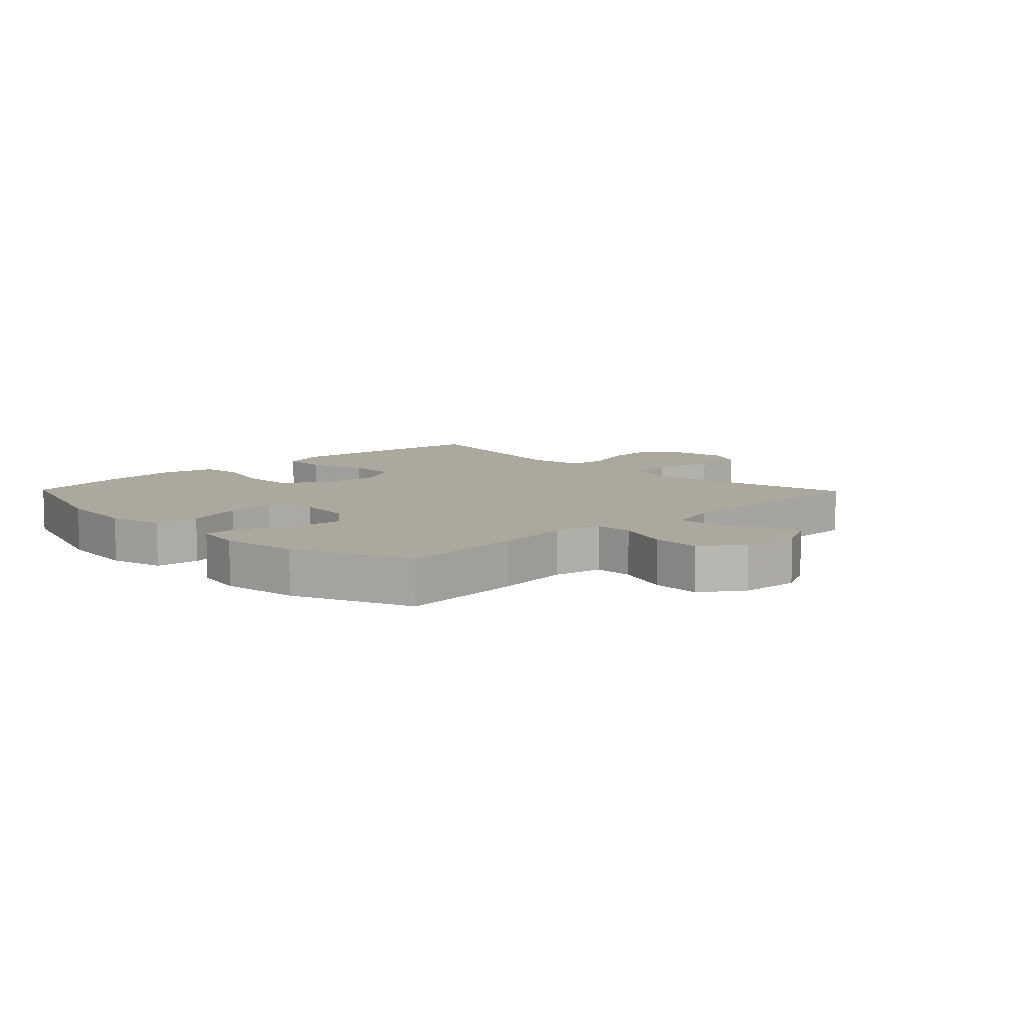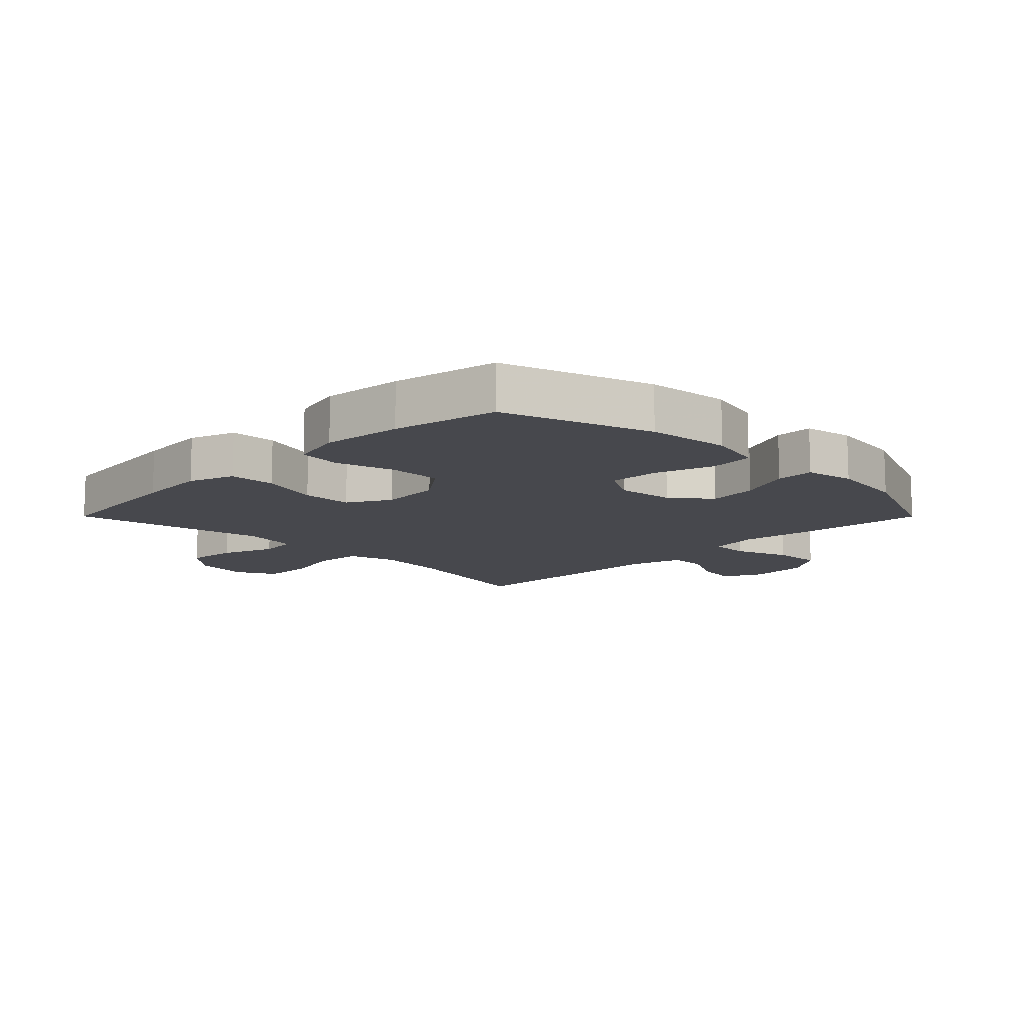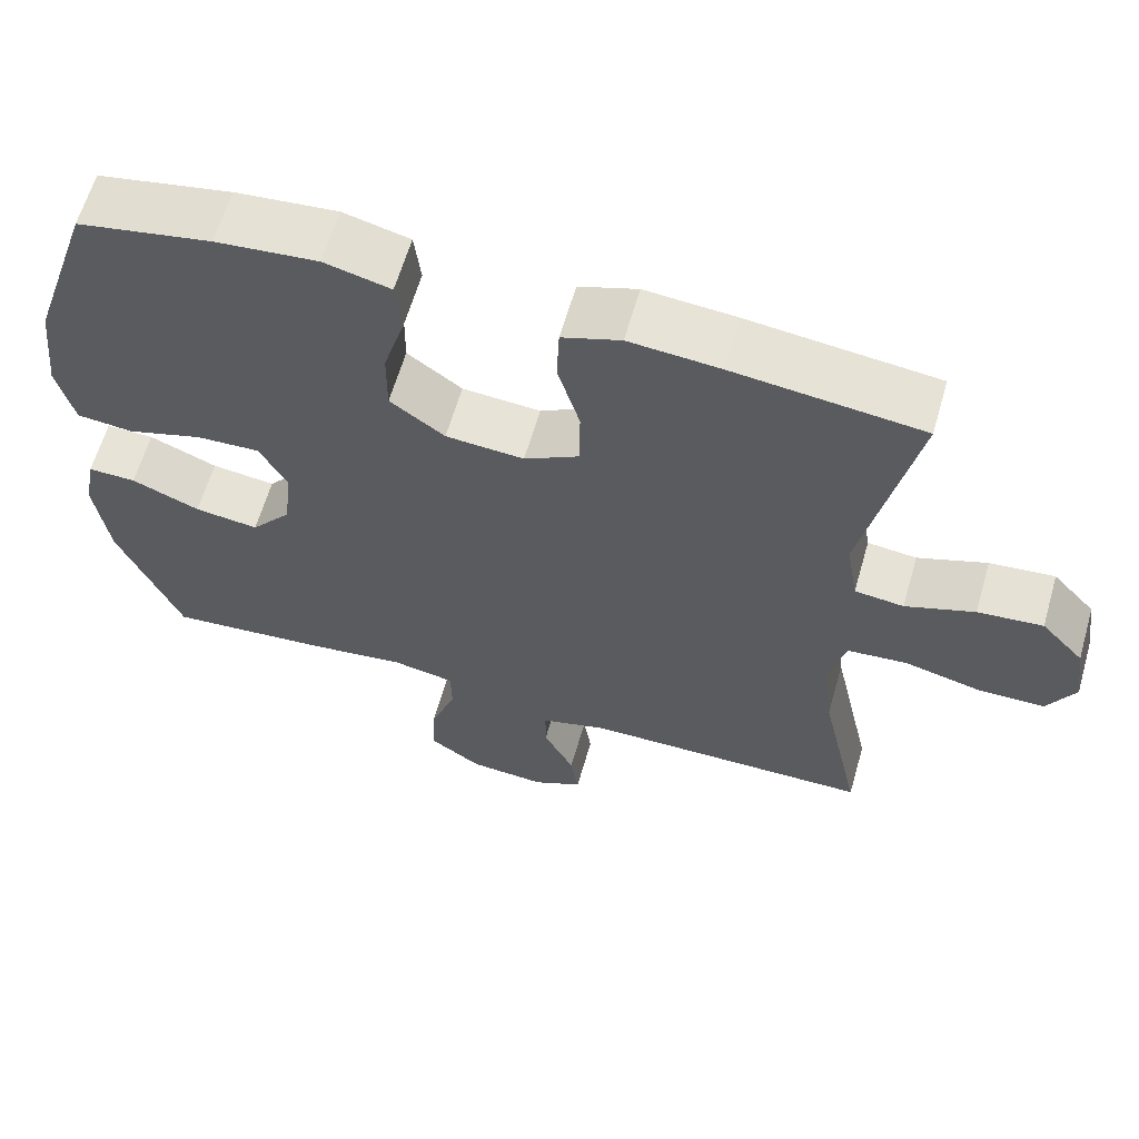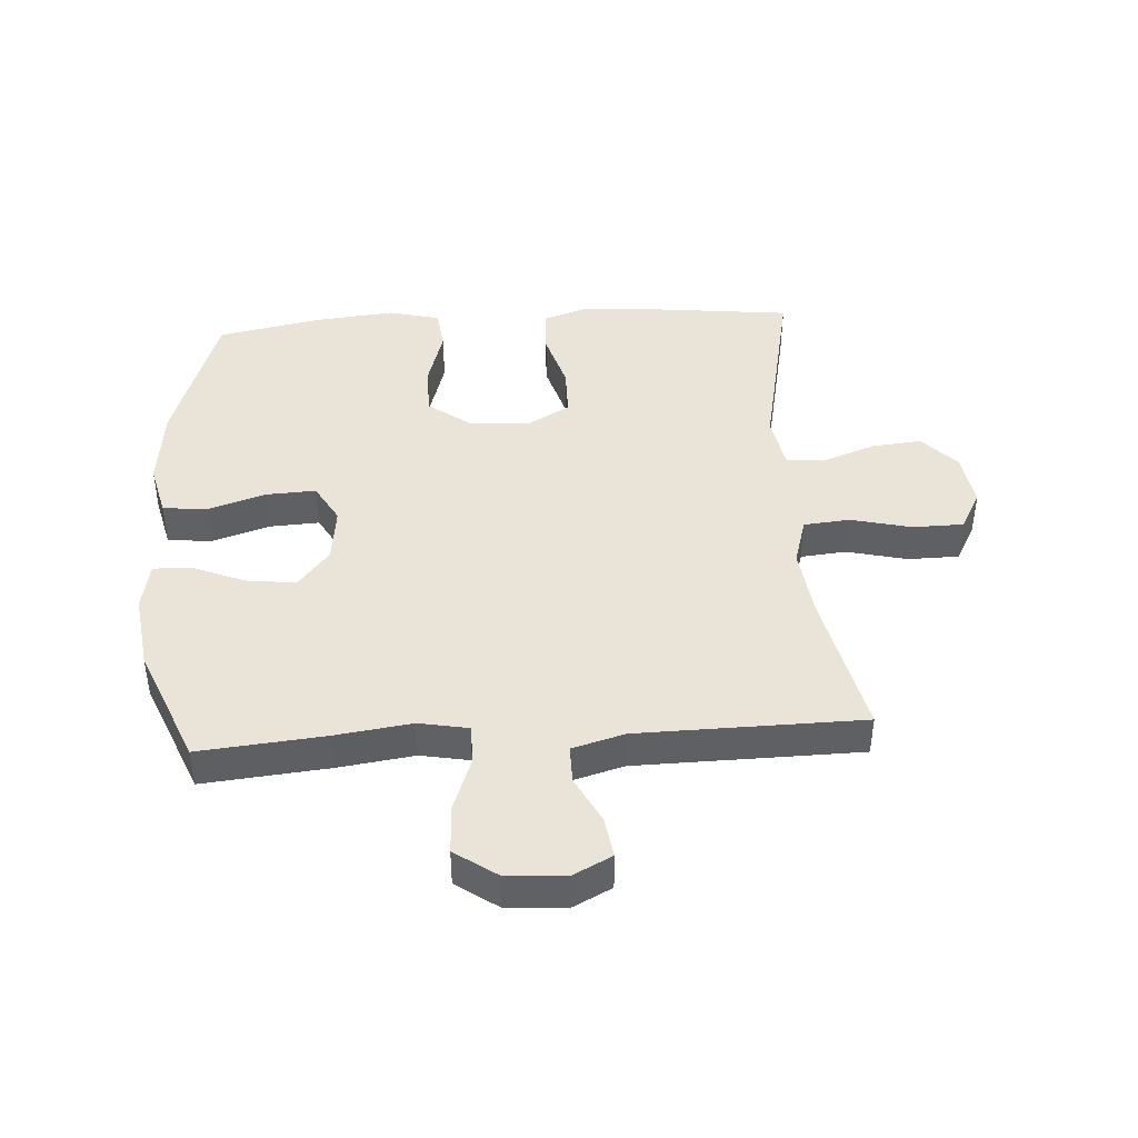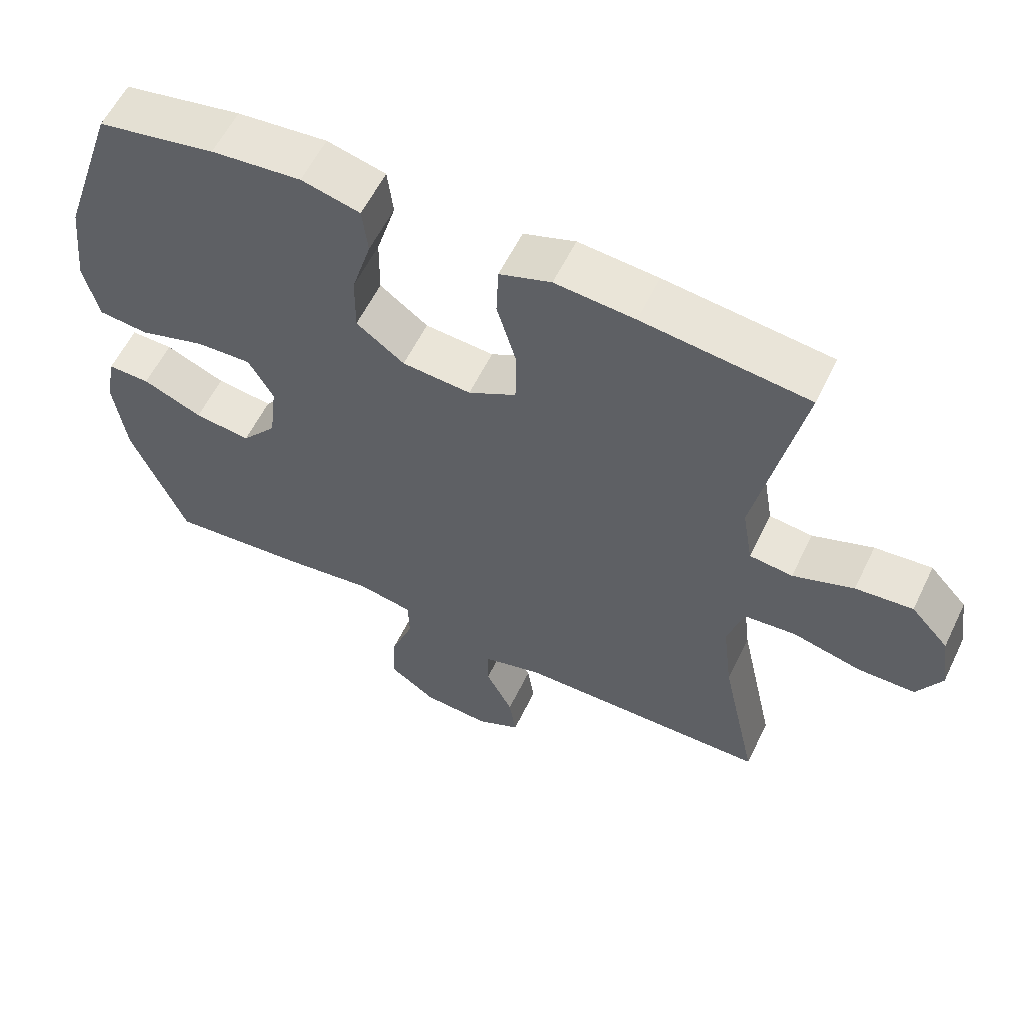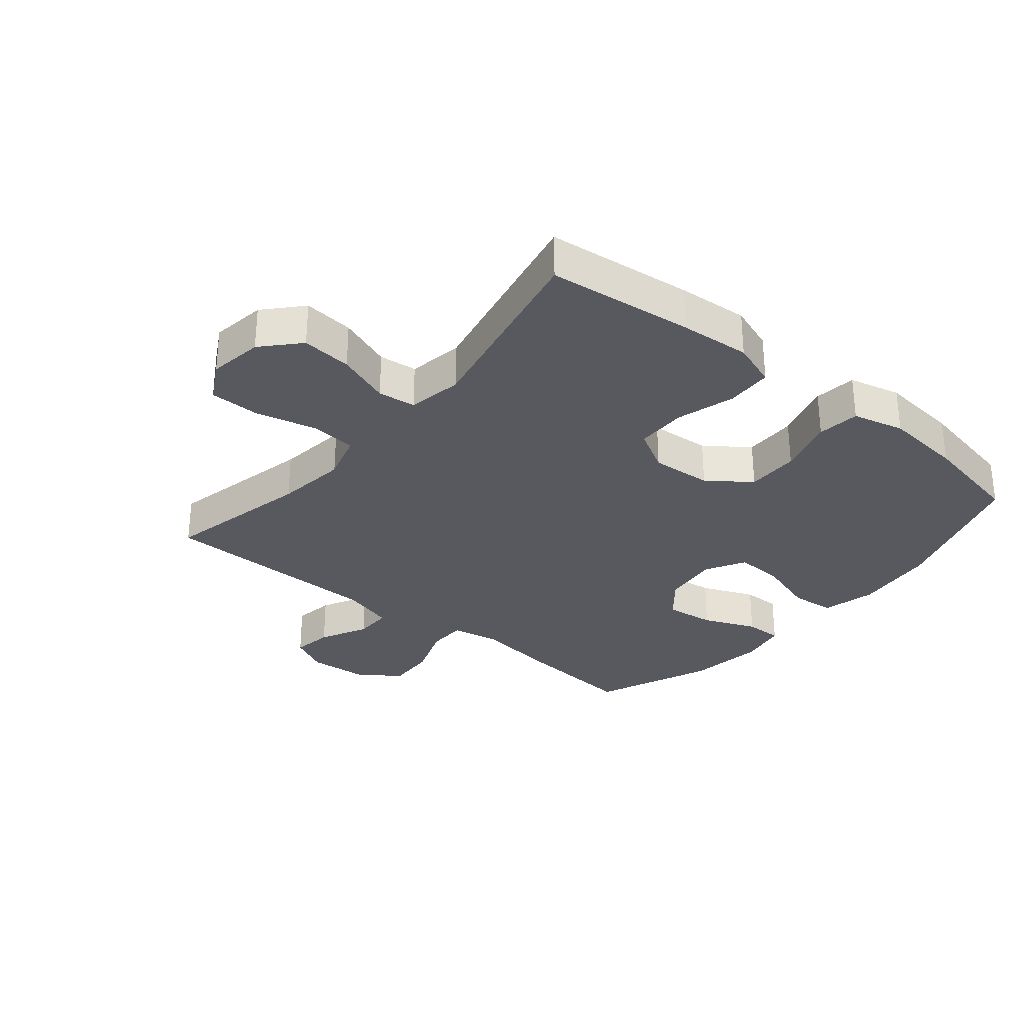
<metadata>
{"format":"obj","ext":"obj","renderer":"f3d","projection":"perspective","resolution":1024,"background":"white","views":[{"elev":8.6,"azim":135.7,"up":"+Y"},{"elev":-11.8,"azim":44.9,"up":"+Y"},{"elev":62.4,"azim":-163.9,"up":"+Z"},{"elev":42.9,"azim":176.3,"up":"+Y"},{"elev":58.7,"azim":-154.2,"up":"+Z"},{"elev":-30.4,"azim":-39.6,"up":"+Y"}]}
</metadata>
<code>
v 0.5 0.07 -0.5
v 0.297 0.07 -0.481
v 0.172 0.07 -0.464
v 0.092 0.07 -0.479
v 0.091 0.07 -0.542
v 0.124 0.07 -0.631
v 0.128 0.07 -0.711
v 0.061 0.07 -0.758
v -0.036 0.07 -0.765
v -0.099 0.07 -0.733
v -0.089 0.07 -0.667
v -0.05 0.07 -0.59
v -0.05 0.07 -0.529
v -0.135 0.07 -0.505
v -0.5 0.07 -0.5
v -0.448 0.07 -0.261
v -0.434 0.07 -0.145
v -0.457 0.07 -0.067
v -0.532 0.07 -0.06
v -0.63 0.07 -0.084
v -0.713 0.07 -0.083
v -0.748 0.07 -0.019
v -0.735 0.07 0.07
v -0.681 0.07 0.129
v -0.599 0.07 0.121
v -0.512 0.07 0.089
v -0.45 0.07 0.096
v -0.435 0.07 0.185
v -0.5 0.07 0.5
v -0.262 0.07 0.527
v -0.148 0.07 0.536
v -0.074 0.07 0.51
v -0.071 0.07 0.435
v -0.099 0.07 0.339
v -0.098 0.07 0.257
v -0.029 0.07 0.218
v 0.07 0.07 0.225
v 0.139 0.07 0.276
v 0.138 0.07 0.362
v 0.11 0.07 0.456
v 0.118 0.07 0.525
v 0.202 0.07 0.546
v 0.331 0.07 0.533
v 0.5 0.07 0.5
v 0.58 0.07 0.261
v 0.595 0.07 0.128
v 0.574 0.07 0.04
v 0.502 0.07 0.033
v 0.407 0.07 0.063
v 0.327 0.07 0.067
v 0.291 0.07 0.003
v 0.302 0.07 -0.089
v 0.353 0.07 -0.151
v 0.434 0.07 -0.141
v 0.52 0.07 -0.105
v 0.581 0.07 -0.104
v 0.596 0.07 -0.183
v 0.579 0.07 -0.308
v 0.5 0 -0.5
v 0.297 0 -0.481
v 0.172 0 -0.464
v 0.092 0 -0.479
v 0.091 0 -0.542
v 0.124 0 -0.631
v 0.128 0 -0.711
v 0.061 0 -0.758
v -0.036 0 -0.765
v -0.099 0 -0.733
v -0.089 0 -0.667
v -0.05 0 -0.59
v -0.05 0 -0.529
v -0.135 0 -0.505
v -0.5 0 -0.5
v -0.448 0 -0.261
v -0.434 0 -0.145
v -0.457 0 -0.067
v -0.532 0 -0.06
v -0.63 0 -0.084
v -0.713 0 -0.083
v -0.748 0 -0.019
v -0.735 0 0.07
v -0.681 0 0.129
v -0.599 0 0.121
v -0.512 0 0.089
v -0.45 0 0.096
v -0.435 0 0.185
v -0.5 0 0.5
v -0.262 0 0.527
v -0.148 0 0.536
v -0.074 0 0.51
v -0.071 0 0.435
v -0.099 0 0.339
v -0.098 0 0.257
v -0.029 0 0.218
v 0.07 0 0.225
v 0.139 0 0.276
v 0.138 0 0.362
v 0.11 0 0.456
v 0.118 0 0.525
v 0.202 0 0.546
v 0.331 0 0.533
v 0.5 0 0.5
v 0.58 0 0.261
v 0.595 0 0.128
v 0.574 0 0.04
v 0.502 0 0.033
v 0.407 0 0.063
v 0.327 0 0.067
v 0.291 0 0.003
v 0.302 0 -0.089
v 0.353 0 -0.151
v 0.434 0 -0.141
v 0.52 0 -0.105
v 0.581 0 -0.104
v 0.596 0 -0.183
v 0.579 0 -0.308
f 54 55 56 57
f 53 54 57 58
f 46 47 48 49
f 46 49 50
f 45 46 50
f 44 45 50
f 43 44 50 51
f 39 40 41 42
f 38 39 42 43
f 31 32 33 34
f 31 34 35
f 28 29 30 31
f 27 28 31 35
f 23 24 25 26
f 21 22 23 26
f 19 20 21 26
f 18 19 26 27
f 17 18 27 35
f 14 15 16
f 13 14 16 17
f 9 10 11 12
f 9 12 13
f 8 9 13
f 5 6 7 8
f 4 5 8 13
f 58 1 2 3
f 53 58 3 4
f 38 43 51
f 37 38 51 52
f 36 37 52
f 35 36 52 53
f 17 35 53
f 4 13 17 53
f 115 114 113 112
f 116 115 112 111
f 107 106 105 104
f 108 107 104
f 108 104 103
f 108 103 102
f 109 108 102 101
f 100 99 98 97
f 101 100 97 96
f 92 91 90 89
f 93 92 89
f 89 88 87 86
f 93 89 86 85
f 84 83 82 81
f 84 81 80 79
f 84 79 78 77
f 85 84 77 76
f 93 85 76 75
f 74 73 72
f 75 74 72 71
f 70 69 68 67
f 71 70 67
f 71 67 66
f 66 65 64 63
f 71 66 63 62
f 61 60 59 116
f 62 61 116 111
f 109 101 96
f 110 109 96 95
f 110 95 94
f 111 110 94 93
f 111 93 75
f 111 75 71 62
f 1 59 60 2
f 2 60 61 3
f 3 61 62 4
f 4 62 63 5
f 5 63 64 6
f 6 64 65 7
f 7 65 66 8
f 8 66 67 9
f 9 67 68 10
f 10 68 69 11
f 11 69 70 12
f 12 70 71 13
f 13 71 72 14
f 14 72 73 15
f 15 73 74 16
f 16 74 75 17
f 17 75 76 18
f 18 76 77 19
f 19 77 78 20
f 20 78 79 21
f 21 79 80 22
f 22 80 81 23
f 23 81 82 24
f 24 82 83 25
f 25 83 84 26
f 26 84 85 27
f 27 85 86 28
f 28 86 87 29
f 29 87 88 30
f 30 88 89 31
f 31 89 90 32
f 32 90 91 33
f 33 91 92 34
f 34 92 93 35
f 35 93 94 36
f 36 94 95 37
f 37 95 96 38
f 38 96 97 39
f 39 97 98 40
f 40 98 99 41
f 41 99 100 42
f 42 100 101 43
f 43 101 102 44
f 44 102 103 45
f 45 103 104 46
f 46 104 105 47
f 47 105 106 48
f 48 106 107 49
f 49 107 108 50
f 50 108 109 51
f 51 109 110 52
f 52 110 111 53
f 53 111 112 54
f 54 112 113 55
f 55 113 114 56
f 56 114 115 57
f 57 115 116 58
f 58 116 59 1

</code>
